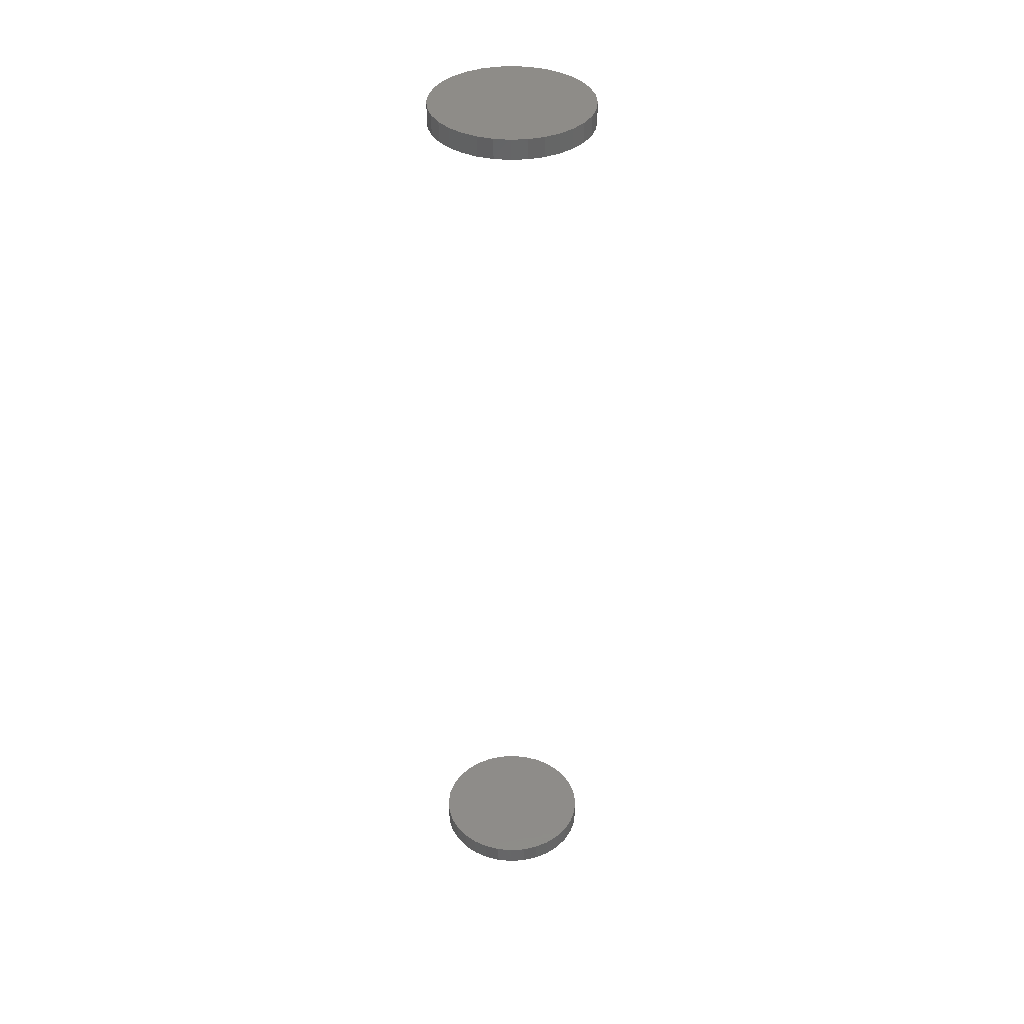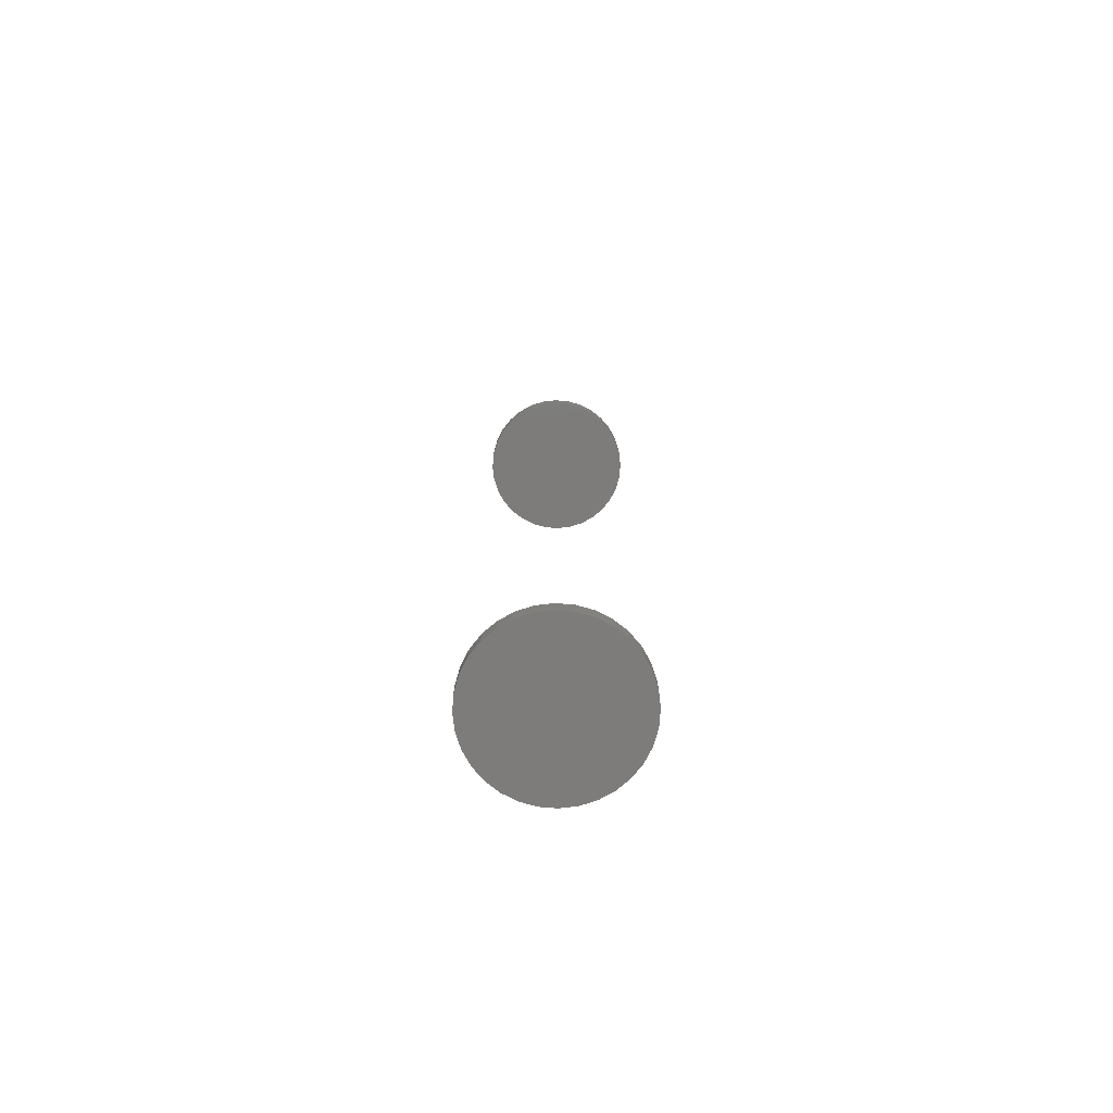
<metadata>
{"format":"stl","ext":"stl","renderer":"f3d","projection":"perspective","resolution":1024,"background":"white","views":[{"elev":37.9,"azim":113.3,"up":"+Y"},{"elev":-75.9,"azim":79.8,"up":"+Y"}]}
</metadata>
<code>
# stl→obj: 128 verts, 248 faces
v -0.7184 -0.7422 0.2882
v -0.7184 -0.7578 0.2882
v -0.7172 -0.7422 0.3005
v -0.7172 -0.7578 0.3005
v -0.7136 -0.7422 0.3123
v -0.7136 -0.7578 0.3123
v -0.7078 -0.7422 0.3232
v -0.7078 -0.7578 0.3232
v -0.6999 -0.7422 0.3328
v -0.6999 -0.7578 0.3328
v -0.6904 -0.7422 0.3407
v -0.6904 -0.7578 0.3407
v -0.6794 -0.7422 0.3465
v -0.6794 -0.7578 0.3465
v -0.6676 -0.7422 0.3501
v -0.6676 -0.7578 0.3501
v -0.6553 -0.7422 0.3513
v -0.6553 -0.7578 0.3513
v -0.6429 -0.7422 0.3501
v -0.6429 -0.7578 0.3501
v -0.6311 -0.7422 0.3465
v -0.6311 -0.7578 0.3465
v -0.6202 -0.7422 0.3407
v -0.6202 -0.7578 0.3407
v -0.6106 -0.7422 0.3328
v -0.6106 -0.7578 0.3328
v -0.6027 -0.7422 0.3232
v -0.6027 -0.7578 0.3232
v -0.5969 -0.7422 0.3123
v -0.5969 -0.7578 0.3123
v -0.5933 -0.7422 0.3005
v -0.5933 -0.7578 0.3005
v -0.5921 -0.7422 0.2882
v -0.5921 -0.7578 0.2882
v -0.7184 0.007812 0.2882
v -0.7184 -0.007812 0.2882
v -0.7172 0.007812 0.3005
v -0.7172 -0.007812 0.3005
v -0.7136 0.007812 0.3123
v -0.7136 -0.007812 0.3123
v -0.7078 0.007812 0.3232
v -0.7078 -0.007812 0.3232
v -0.6999 0.007812 0.3328
v -0.6999 -0.007812 0.3328
v -0.6904 0.007812 0.3407
v -0.6904 -0.007812 0.3407
v -0.6794 0.007812 0.3465
v -0.6794 -0.007812 0.3465
v -0.6676 0.007812 0.3501
v -0.6676 -0.007812 0.3501
v -0.6553 0.007812 0.3513
v -0.6553 -0.007812 0.3513
v -0.6429 0.007812 0.3501
v -0.6429 -0.007812 0.3501
v -0.6311 0.007812 0.3465
v -0.6311 -0.007812 0.3465
v -0.6202 0.007812 0.3407
v -0.6202 -0.007812 0.3407
v -0.6106 0.007812 0.3328
v -0.6106 -0.007812 0.3328
v -0.6027 0.007812 0.3232
v -0.6027 -0.007812 0.3232
v -0.5969 0.007812 0.3123
v -0.5969 -0.007812 0.3123
v -0.5933 0.007812 0.3005
v -0.5933 -0.007812 0.3005
v -0.5921 0.007812 0.2882
v -0.5921 -0.007812 0.2882
v -0.5933 -0.7422 0.2758
v -0.5933 -0.7578 0.2758
v -0.5969 -0.7422 0.264
v -0.5969 -0.7578 0.264
v -0.6027 -0.7422 0.2531
v -0.6027 -0.7578 0.2531
v -0.6106 -0.7422 0.2435
v -0.6106 -0.7578 0.2435
v -0.6202 -0.7422 0.2356
v -0.6202 -0.7578 0.2356
v -0.6311 -0.7422 0.2298
v -0.6311 -0.7578 0.2298
v -0.6429 -0.7422 0.2262
v -0.6429 -0.7578 0.2262
v -0.6553 -0.7422 0.225
v -0.6553 -0.7578 0.225
v -0.6676 -0.7422 0.2262
v -0.6676 -0.7578 0.2262
v -0.6794 -0.7422 0.2298
v -0.6794 -0.7578 0.2298
v -0.6904 -0.7422 0.2356
v -0.6904 -0.7578 0.2356
v -0.6999 -0.7422 0.2435
v -0.6999 -0.7578 0.2435
v -0.7078 -0.7422 0.2531
v -0.7078 -0.7578 0.2531
v -0.7136 -0.7422 0.264
v -0.7136 -0.7578 0.264
v -0.7172 -0.7422 0.2758
v -0.7172 -0.7578 0.2758
v -0.5933 0.007812 0.2758
v -0.5933 -0.007812 0.2758
v -0.5969 0.007812 0.264
v -0.5969 -0.007812 0.264
v -0.6027 0.007812 0.2531
v -0.6027 -0.007812 0.2531
v -0.6106 0.007812 0.2435
v -0.6106 -0.007812 0.2435
v -0.6202 0.007812 0.2356
v -0.6202 -0.007812 0.2356
v -0.6311 0.007812 0.2298
v -0.6311 -0.007812 0.2298
v -0.6429 0.007812 0.2262
v -0.6429 -0.007812 0.2262
v -0.6553 0.007812 0.225
v -0.6553 -0.007812 0.225
v -0.6676 0.007812 0.2262
v -0.6676 -0.007812 0.2262
v -0.6794 0.007812 0.2298
v -0.6794 -0.007812 0.2298
v -0.6904 0.007812 0.2356
v -0.6904 -0.007812 0.2356
v -0.6999 0.007812 0.2435
v -0.6999 -0.007812 0.2435
v -0.7078 0.007812 0.2531
v -0.7078 -0.007812 0.2531
v -0.7136 0.007812 0.264
v -0.7136 -0.007812 0.264
v -0.7172 0.007812 0.2758
v -0.7172 -0.007812 0.2758
f 1 2 3
f 3 2 4
f 3 4 5
f 5 4 6
f 5 6 7
f 7 6 8
f 7 8 9
f 9 8 10
f 9 10 11
f 11 10 12
f 11 12 13
f 13 12 14
f 13 14 15
f 15 14 16
f 15 16 17
f 17 16 18
f 17 18 19
f 19 18 20
f 19 20 21
f 21 20 22
f 21 22 23
f 23 22 24
f 23 24 25
f 25 24 26
f 25 26 27
f 27 26 28
f 27 28 29
f 29 28 30
f 29 30 31
f 31 30 32
f 31 32 33
f 33 32 34
f 35 36 37
f 37 36 38
f 37 38 39
f 39 38 40
f 39 40 41
f 41 40 42
f 41 42 43
f 43 42 44
f 43 44 45
f 45 44 46
f 45 46 47
f 47 46 48
f 47 48 49
f 49 48 50
f 49 50 51
f 51 50 52
f 51 52 53
f 53 52 54
f 53 54 55
f 55 54 56
f 55 56 57
f 57 56 58
f 57 58 59
f 59 58 60
f 59 60 61
f 61 60 62
f 61 62 63
f 63 62 64
f 63 64 65
f 65 64 66
f 65 66 67
f 67 66 68
f 33 34 69
f 69 34 70
f 69 70 71
f 71 70 72
f 71 72 73
f 73 72 74
f 73 74 75
f 75 74 76
f 75 76 77
f 77 76 78
f 77 78 79
f 79 78 80
f 79 80 81
f 81 80 82
f 81 82 83
f 83 82 84
f 83 84 85
f 85 84 86
f 85 86 87
f 87 86 88
f 87 88 89
f 89 88 90
f 89 90 91
f 91 90 92
f 91 92 93
f 93 92 94
f 93 94 95
f 95 94 96
f 95 96 97
f 97 96 98
f 97 98 1
f 1 98 2
f 67 68 99
f 99 68 100
f 99 100 101
f 101 100 102
f 101 102 103
f 103 102 104
f 103 104 105
f 105 104 106
f 105 106 107
f 107 106 108
f 107 108 109
f 109 108 110
f 109 110 111
f 111 110 112
f 111 112 113
f 113 112 114
f 113 114 115
f 115 114 116
f 115 116 117
f 117 116 118
f 117 118 119
f 119 118 120
f 119 120 121
f 121 120 122
f 121 122 123
f 123 122 124
f 123 124 125
f 125 124 126
f 125 126 127
f 127 126 128
f 127 128 35
f 35 128 36
f 50 54 52
f 54 50 48
f 54 48 56
f 56 48 46
f 56 46 58
f 58 46 44
f 58 44 60
f 60 44 42
f 60 42 62
f 104 122 106
f 106 122 120
f 106 120 108
f 108 120 118
f 108 118 110
f 110 118 116
f 110 116 112
f 112 116 114
f 62 42 64
f 64 42 40
f 64 40 66
f 66 40 38
f 66 38 68
f 68 38 36
f 68 36 100
f 100 36 128
f 100 128 102
f 102 128 126
f 102 126 104
f 104 126 124
f 104 124 122
f 17 19 15
f 13 15 19
f 21 13 19
f 11 13 21
f 23 11 21
f 9 11 23
f 25 9 23
f 7 9 25
f 27 7 25
f 75 91 73
f 89 91 75
f 77 89 75
f 87 89 77
f 79 87 77
f 85 87 79
f 81 85 79
f 83 85 81
f 91 93 73
f 73 93 95
f 73 95 71
f 71 95 97
f 71 97 69
f 69 97 1
f 69 1 33
f 33 1 3
f 33 3 31
f 31 3 5
f 31 5 29
f 29 5 7
f 29 7 27
f 51 53 49
f 47 49 53
f 55 47 53
f 45 47 55
f 57 45 55
f 43 45 57
f 59 43 57
f 41 43 59
f 61 41 59
f 105 121 103
f 119 121 105
f 107 119 105
f 117 119 107
f 109 117 107
f 115 117 109
f 111 115 109
f 113 115 111
f 121 123 103
f 103 123 125
f 103 125 101
f 101 125 127
f 101 127 99
f 99 127 35
f 99 35 67
f 67 35 37
f 67 37 65
f 65 37 39
f 65 39 63
f 63 39 41
f 63 41 61
f 16 20 18
f 20 16 14
f 20 14 22
f 22 14 12
f 22 12 24
f 24 12 10
f 24 10 26
f 26 10 8
f 26 8 28
f 74 92 76
f 76 92 90
f 76 90 78
f 78 90 88
f 78 88 80
f 80 88 86
f 80 86 82
f 82 86 84
f 28 8 30
f 30 8 6
f 30 6 32
f 32 6 4
f 32 4 34
f 34 4 2
f 34 2 70
f 70 2 98
f 70 98 72
f 72 98 96
f 72 96 74
f 74 96 94
f 74 94 92

</code>
